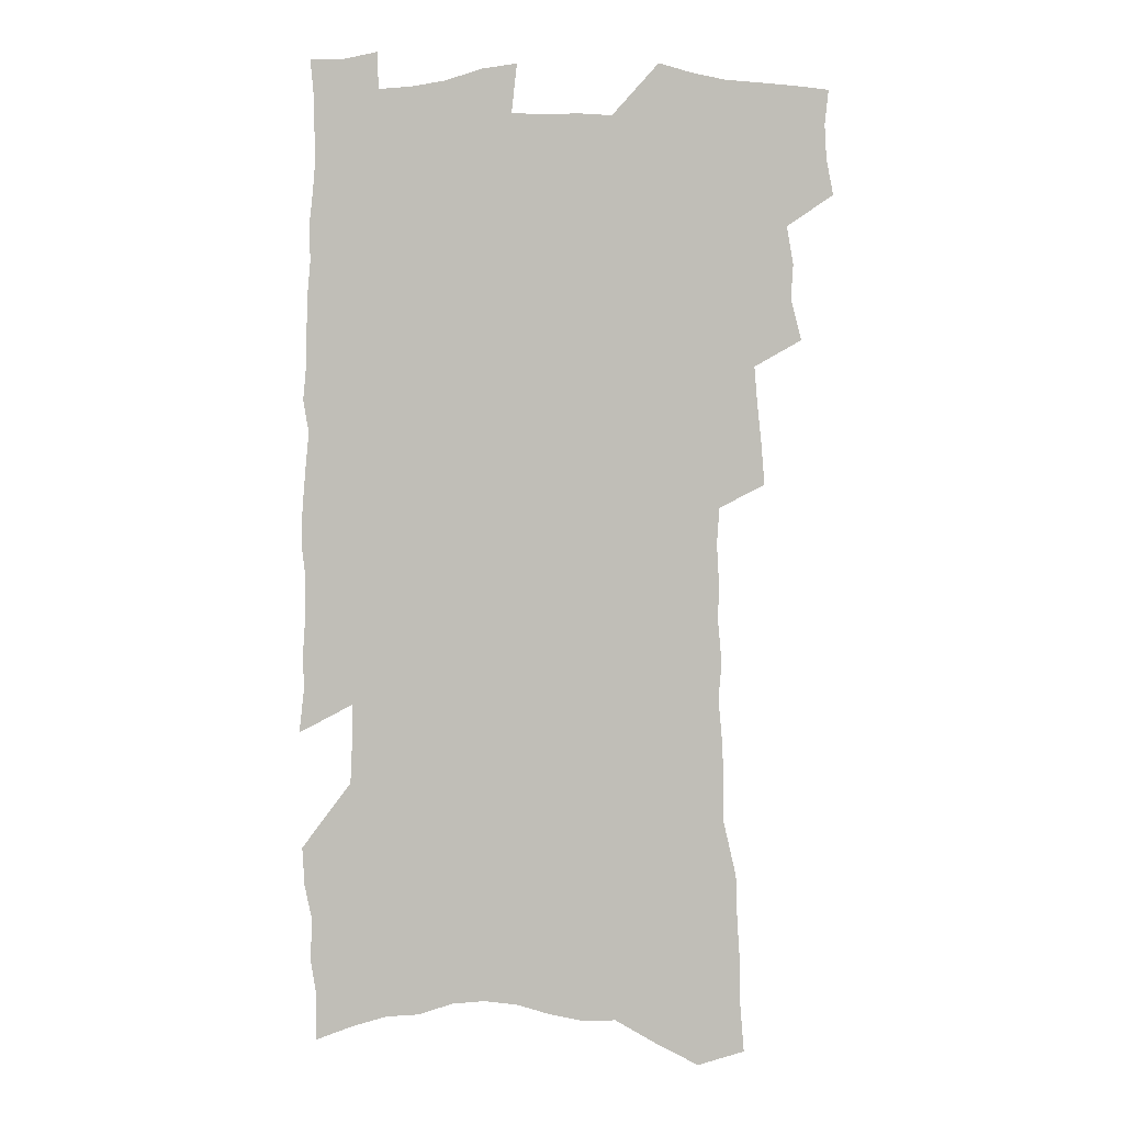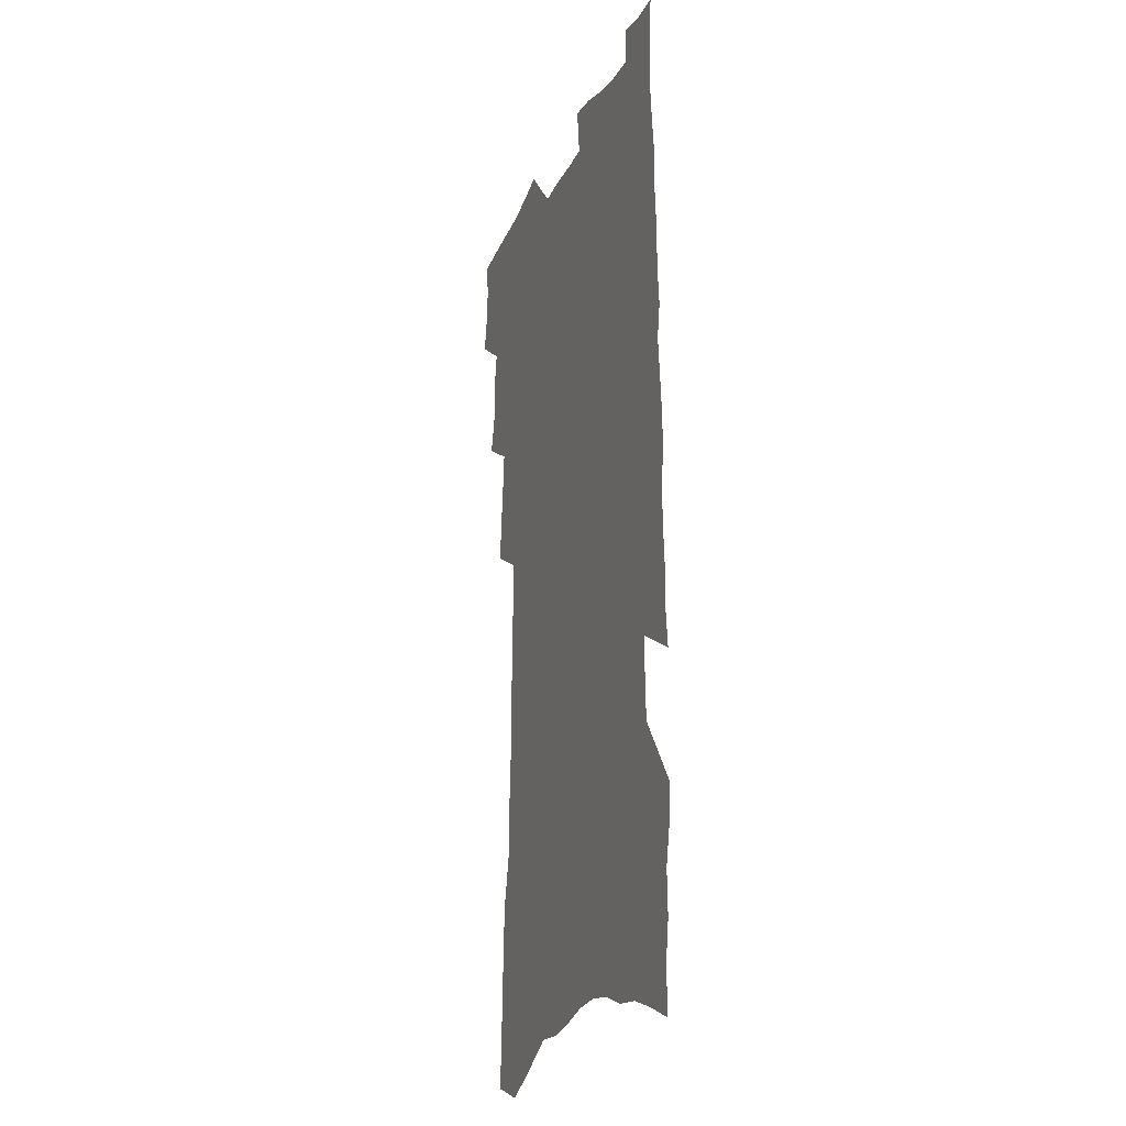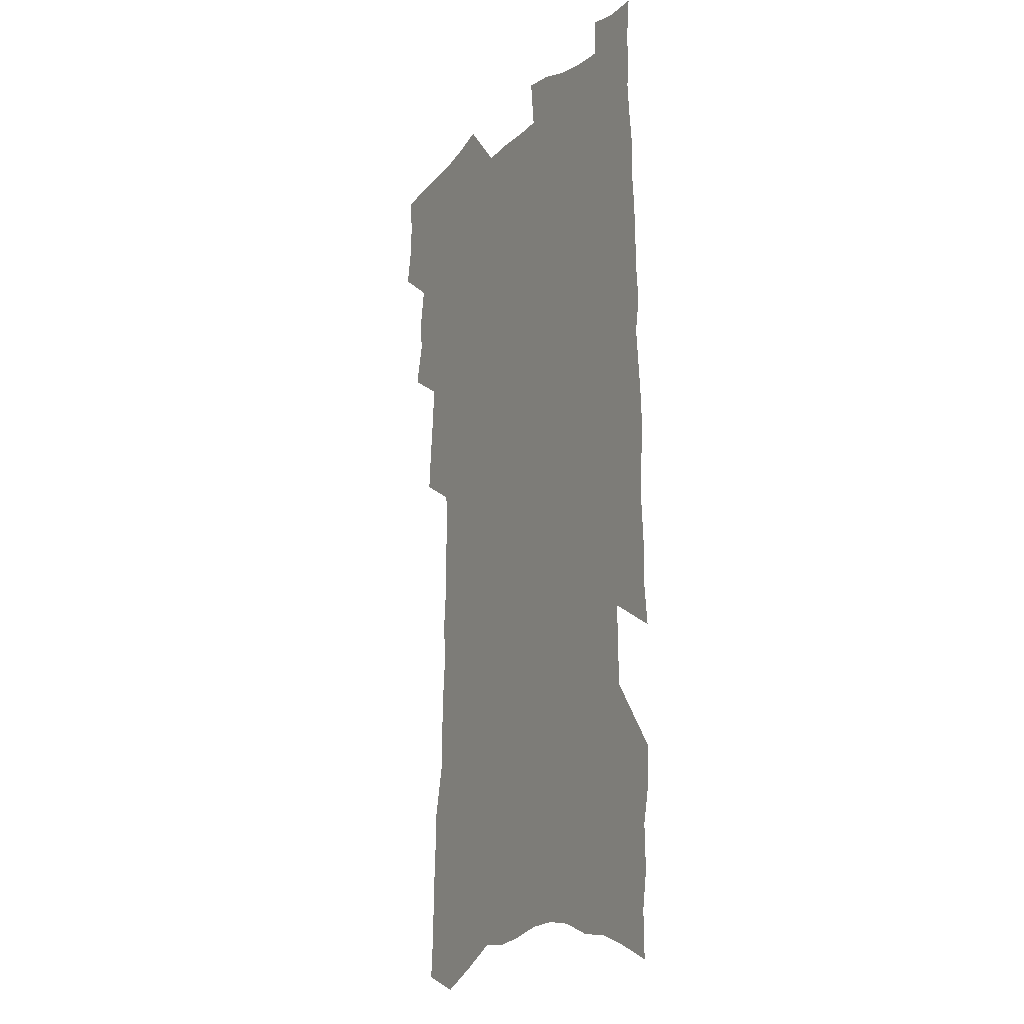
<metadata>
{"format":"obj","ext":"obj","renderer":"f3d","projection":"perspective","resolution":1024,"background":"white","views":[{"elev":3.1,"azim":-175.6,"up":"+Y"},{"elev":-20.9,"azim":70.1,"up":"+Y"},{"elev":-15.0,"azim":60.7,"up":"+Y"}]}
</metadata>
<code>
v 482.3 517 0
v 485.2 531.8 0
v 485.9 545.9 0
v 484.4 560.1 0
v 495.1 457 0
v 499.4 474.3 0
v 498.6 488.6 0
v 501.3 504.1 0
v 501.2 518.3 0
v 502.5 532.6 0
v 501.1 546.8 0
v 498.5 562 0
v 510 396.9 0
v 511.4 413.6 0
v 513.1 430.1 0
v 514.4 446.1 0
v 515.6 461.6 0
v 516.6 476.6 0
v 517.1 491.1 0
v 516.2 505 0
v 518.9 519.8 0
v 517.5 533.6 0
v 515.7 547.8 0
v 512.9 563.4 0
v 517.6 156.3 0
v 519.2 176.2 0
v 519.4 194.2 0
v 520.6 213.3 0
v 521.2 231.4 0
v 526.5 254.3 0
v 526.6 271 0
v 527.2 288.2 0
v 528.9 306.6 0
v 527.6 321.7 0
v 529.2 339.6 0
v 528.9 355.3 0
v 529.8 372.1 0
v 528.8 387 0
v 529.9 403.6 0
v 531.4 419.8 0
v 531.4 434.6 0
v 532.8 450.1 0
v 532.4 464.1 0
v 533.9 478.9 0
v 534.4 492.9 0
v 533 506.5 0
v 533.2 520.4 0
v 532 534.5 0
v 529.9 549.2 0
v 527.2 564.8 0
v 537 150.1 0
v 540.7 173.1 0
v 539.4 188.7 0
v 540 207.3 0
v 544.2 229.9 0
v 544.6 247.2 0
v 545.7 265 0
v 544.5 280 0
v 545 296.7 0
v 546.3 314.5 0
v 546.8 331.1 0
v 547.1 347.1 0
v 546.1 361.6 0
v 547.7 378.6 0
v 546.2 392.4 0
v 546.3 407.6 0
v 547.2 423.1 0
v 547 437.2 0
v 547.4 451.7 0
v 548.6 466.4 0
v 548.1 479.9 0
v 549.1 494 0
v 549.9 507.5 0
v 548.6 520.8 0
v 546.5 535.5 0
v 543.8 551.6 0
v 541.1 567.8 0
v 554.4 158.7 0
v 555.6 178.2 0
v 557.4 198.8 0
v 560.2 220.4 0
v 560.7 237.8 0
v 562.4 256.8 0
v 562.3 272.7 0
v 562 288.1 0
v 560.9 302.7 0
v 561.3 319.4 0
v 561.9 335.9 0
v 561.2 350.4 0
v 562.3 367.3 0
v 562.2 382 0
v 561.2 395.7 0
v 561.4 410.5 0
v 561.9 425.3 0
v 562.7 440 0
v 563.1 454.2 0
v 563 467.8 0
v 563.4 481.5 0
v 563.5 494.9 0
v 563.4 508.1 0
v 562.5 521.5 0
v 561.2 535.7 0
v 559.5 550.7 0
v 554.7 572 0
v 572.3 168.7 0
v 572.5 186.4 0
v 575 209.2 0
v 576 227.8 0
v 575.9 243.9 0
v 576.2 260.5 0
v 576 275.9 0
v 576 291.9 0
v 574.9 306 0
v 576.4 324.8 0
v 576.1 339.4 0
v 575.2 353.3 0
v 576.5 370.6 0
v 575.3 383.7 0
v 577 400.1 0
v 576.9 414 0
v 576.5 427.4 0
v 576.7 441.6 0
v 577.1 455.5 0
v 576.1 468.3 0
v 576.9 482.2 0
v 577.3 495.6 0
v 576.8 508.7 0
v 575.9 522.3 0
v 575.8 535.5 0
v 574.1 550.6 0
v 585.8 168.1 0
v 587.6 192.6 0
v 589 212.8 0
v 589.1 229.7 0
v 589.3 246.4 0
v 589.4 262.5 0
v 589.8 279.6 0
v 589.2 294.1 0
v 589 309.6 0
v 589.5 326.1 0
v 589.4 341.4 0
v 589.7 357.3 0
v 589.8 372.4 0
v 590 387.1 0
v 590 401.2 0
v 589.6 414.2 0
v 590.3 429.3 0
v 589.8 442.2 0
v 590.4 456.4 0
v 590.1 469.5 0
v 590.2 482.7 0
v 590.6 495.9 0
v 590.5 509 0
v 589.9 522.5 0
v 589.3 536.3 0
v 588.1 551.6 0
v 599.9 170.6 0
v 601 192.2 0
v 602.8 217.4 0
v 603 233.9 0
v 603 249.9 0
v 602.8 264.9 0
v 602.8 280.5 0
v 603 297.2 0
v 603.1 313.6 0
v 602.8 328 0
v 603.1 344.3 0
v 603.1 359.4 0
v 603.1 374 0
v 603.1 388.1 0
v 603.1 402.2 0
v 603.3 416.3 0
v 603.4 430.2 0
v 603.8 444.3 0
v 603.7 457.1 0
v 603.8 470.5 0
v 603.9 483.3 0
v 603.6 496.3 0
v 603.9 509.3 0
v 603.5 522.7 0
v 602.9 536.9 0
v 602.3 551.4 0
v 614.4 174.5 0
v 614.9 194.8 0
v 615.6 217.2 0
v 615.8 234 0
v 615.8 250.6 0
v 615.7 264.2 0
v 616.1 283.1 0
v 615.9 297.5 0
v 615.9 313.4 0
v 615.9 329.3 0
v 616.1 346.1 0
v 616 360.1 0
v 616 374.2 0
v 615.9 387.9 0
v 616.1 402.3 0
v 616.2 415.6 0
v 616.4 430.3 0
v 616.5 444.1 0
v 616.6 457.2 0
v 616.7 470.6 0
v 616.7 483.5 0
v 617.1 496.6 0
v 617.1 509.6 0
v 617.2 522.6 0
v 616.9 536.2 0
v 616.2 552 0
v 613.9 572.6 0
v 628.3 175.8 0
v 628.5 196.8 0
v 628.6 216.5 0
v 628.7 234 0
v 628.8 249.8 0
v 629 267.2 0
v 628.9 283.2 0
v 628.9 298.1 0
v 628.9 313 0
v 628.9 327.7 0
v 628.9 345.1 0
v 628.8 360.2 0
v 628.9 374.3 0
v 628.9 389.2 0
v 629 402.4 0
v 629.1 416.3 0
v 629.3 429.9 0
v 629.3 444 0
v 629.5 456.9 0
v 629.4 470.8 0
v 629.7 483.3 0
v 629.9 496.4 0
v 630.3 509.4 0
v 630.5 522.6 0
v 630.5 536.5 0
v 630.4 550.9 0
v 628.5 570.6 0
v 642.2 174.4 0
v 641.9 196.1 0
v 641.8 215.2 0
v 642 231.7 0
v 641.9 249.2 0
v 642.3 264.9 0
v 641.9 282.2 0
v 641.7 298.1 0
v 642 312.1 0
v 641.8 330.2 0
v 641.8 344.7 0
v 641.8 359.3 0
v 641.9 373.4 0
v 641.9 388 0
v 641.9 402 0
v 641.8 416.2 0
v 642.5 428.9 0
v 642.1 443.4 0
v 642.6 456.6 0
v 642.3 470.3 0
v 642.5 483.3 0
v 643.2 496.1 0
v 643.5 509.2 0
v 644 522.2 0
v 644.6 535.3 0
v 644.5 549.8 0
v 644.4 565.8 0
v 656.7 169.4 0
v 655.8 192.7 0
v 655.3 212.6 0
v 655.5 229.2 0
v 656.5 244 0
v 655.5 263.3 0
v 655.5 279.4 0
v 655.3 295.5 0
v 655.2 311.6 0
v 655.4 327 0
v 655.3 342.2 0
v 655.5 356.9 0
v 655.2 372.1 0
v 655.1 386.6 0
v 655.2 400.7 0
v 655.2 414.8 0
v 655.4 428.4 0
v 657 441 0
v 655.9 455.9 0
v 656.5 468.8 0
v 656.1 482.5 0
v 656.2 495.9 0
v 656.1 508.7 0
v 657.8 521.8 0
v 657.7 535.1 0
v 658.2 548.8 0
v 658.6 563.6 0
v 670.8 168.2 0
v 671.1 186.1 0
v 669.9 207.5 0
v 670.2 224.4 0
v 669.9 242.2 0
v 670 258.6 0
v 669.8 275.4 0
v 669.3 292.1 0
v 669.9 307.2 0
v 669.3 323.8 0
v 670.8 337.3 0
v 669.6 354.1 0
v 669.7 368.8 0
v 669.6 383.4 0
v 670.4 397.3 0
v 669.6 412.4 0
v 669.1 426.9 0
v 669.9 440.4 0
v 669.3 454.8 0
v 669.8 468.1 0
v 669.4 481.9 0
v 669.7 495.1 0
v 672.2 508.2 0
v 671.7 521.6 0
v 671.3 535.1 0
v 671.7 548.4 0
v 672.3 562.7 0
v 672.7 578.1 0
v 685.7 163.6 0
v 684.9 184.1 0
v 685 201.7 0
v 686.2 217.6 0
v 685.4 236.2 0
v 684.6 253.8 0
v 685.7 269 0
v 684.9 286.4 0
v 684.8 302.7 0
v 684.6 319 0
v 684.7 334.6 0
v 684.5 350 0
v 684.8 364.8 0
v 684.8 379.7 0
v 685.9 393.7 0
v 685.1 409 0
v 684.7 423.7 0
v 685.2 437.7 0
v 684.5 452.4 0
v 684.1 466.4 0
v 685.4 479.7 0
v 684.6 493.8 0
v 686.1 507.1 0
v 685.1 521.5 0
v 685.1 534.8 0
v 684.9 547.8 0
v 685.9 561.4 0
v 686.9 575.4 0
v 701.4 157.5 0
v 701 176.8 0
v 703.4 192 0
v 702.8 210.3 0
v 705.9 224.6 0
v 706.7 240.8 0
v 707.7 290.5 0
v 705.6 308.8 0
v 705.9 324.7 0
v 704.7 341.5 0
v 704.6 357.1 0
v 706.3 371.4 0
v 705.7 387 0
v 704.3 402.9 0
v 702.8 418.8 0
v 705.1 432.4 0
v 703.7 447.7 0
v 703.5 462.3 0
v 703 476.7 0
v 701.7 491.4 0
v 702.2 505.1 0
v 700.5 520 0
v 699.2 534.4 0
v 699.7 547.8 0
v 699.9 561.2 0
v 701.2 575.5 0
f 8 9 1
f 1 9 2
f 9 10 2
f 2 10 3
f 10 11 3
f 3 11 4
f 11 12 4
f 16 17 5
f 5 17 6
f 17 18 6
f 6 18 7
f 18 19 7
f 7 19 8
f 19 20 8
f 8 20 9
f 20 21 9
f 9 21 10
f 21 22 10
f 10 22 11
f 22 23 11
f 11 23 12
f 23 24 12
f 38 39 13
f 13 39 14
f 39 40 14
f 14 40 15
f 40 41 15
f 15 41 16
f 41 42 16
f 16 42 17
f 42 43 17
f 17 43 18
f 43 44 18
f 18 44 19
f 44 45 19
f 19 45 20
f 45 46 20
f 20 46 21
f 46 47 21
f 21 47 22
f 47 48 22
f 22 48 23
f 48 49 23
f 23 49 24
f 49 50 24
f 51 52 25
f 25 52 26
f 52 53 26
f 26 53 27
f 53 54 27
f 27 54 28
f 54 55 28
f 28 55 29
f 55 56 29
f 29 56 30
f 56 57 30
f 30 57 31
f 57 58 31
f 31 58 32
f 58 59 32
f 32 59 33
f 59 60 33
f 33 60 34
f 60 61 34
f 34 61 35
f 61 62 35
f 35 62 36
f 62 63 36
f 36 63 37
f 63 64 37
f 37 64 38
f 64 65 38
f 38 65 39
f 65 66 39
f 39 66 40
f 66 67 40
f 40 67 41
f 67 68 41
f 41 68 42
f 68 69 42
f 42 69 43
f 69 70 43
f 43 70 44
f 70 71 44
f 44 71 45
f 71 72 45
f 45 72 46
f 72 73 46
f 46 73 47
f 73 74 47
f 47 74 48
f 74 75 48
f 48 75 49
f 75 76 49
f 49 76 50
f 76 77 50
f 51 78 52
f 78 79 52
f 52 79 53
f 79 80 53
f 53 80 54
f 80 81 54
f 54 81 55
f 81 82 55
f 55 82 56
f 82 83 56
f 56 83 57
f 83 84 57
f 57 84 58
f 84 85 58
f 58 85 59
f 85 86 59
f 59 86 60
f 86 87 60
f 60 87 61
f 87 88 61
f 61 88 62
f 88 89 62
f 62 89 63
f 89 90 63
f 63 90 64
f 90 91 64
f 64 91 65
f 91 92 65
f 65 92 66
f 92 93 66
f 66 93 67
f 93 94 67
f 67 94 68
f 94 95 68
f 68 95 69
f 95 96 69
f 69 96 70
f 96 97 70
f 70 97 71
f 97 98 71
f 71 98 72
f 98 99 72
f 72 99 73
f 99 100 73
f 73 100 74
f 100 101 74
f 74 101 75
f 101 102 75
f 75 102 76
f 102 103 76
f 76 103 77
f 103 104 77
f 78 105 79
f 105 106 79
f 79 106 80
f 106 107 80
f 80 107 81
f 107 108 81
f 81 108 82
f 108 109 82
f 82 109 83
f 109 110 83
f 83 110 84
f 110 111 84
f 84 111 85
f 111 112 85
f 85 112 86
f 112 113 86
f 86 113 87
f 113 114 87
f 87 114 88
f 114 115 88
f 88 115 89
f 115 116 89
f 89 116 90
f 116 117 90
f 90 117 91
f 117 118 91
f 91 118 92
f 118 119 92
f 92 119 93
f 119 120 93
f 93 120 94
f 120 121 94
f 94 121 95
f 121 122 95
f 95 122 96
f 122 123 96
f 96 123 97
f 123 124 97
f 97 124 98
f 124 125 98
f 98 125 99
f 125 126 99
f 99 126 100
f 126 127 100
f 100 127 101
f 127 128 101
f 101 128 102
f 128 129 102
f 102 129 103
f 129 130 103
f 103 130 104
f 105 131 106
f 131 132 106
f 106 132 107
f 132 133 107
f 107 133 108
f 133 134 108
f 108 134 109
f 134 135 109
f 109 135 110
f 135 136 110
f 110 136 111
f 136 137 111
f 111 137 112
f 137 138 112
f 112 138 113
f 138 139 113
f 113 139 114
f 139 140 114
f 114 140 115
f 140 141 115
f 115 141 116
f 141 142 116
f 116 142 117
f 142 143 117
f 117 143 118
f 143 144 118
f 118 144 119
f 144 145 119
f 119 145 120
f 145 146 120
f 120 146 121
f 146 147 121
f 121 147 122
f 147 148 122
f 122 148 123
f 148 149 123
f 123 149 124
f 149 150 124
f 124 150 125
f 150 151 125
f 125 151 126
f 151 152 126
f 126 152 127
f 152 153 127
f 127 153 128
f 153 154 128
f 128 154 129
f 154 155 129
f 129 155 130
f 155 156 130
f 131 157 132
f 157 158 132
f 132 158 133
f 158 159 133
f 133 159 134
f 159 160 134
f 134 160 135
f 160 161 135
f 135 161 136
f 161 162 136
f 136 162 137
f 162 163 137
f 137 163 138
f 163 164 138
f 138 164 139
f 164 165 139
f 139 165 140
f 165 166 140
f 140 166 141
f 166 167 141
f 141 167 142
f 167 168 142
f 142 168 143
f 168 169 143
f 143 169 144
f 169 170 144
f 144 170 145
f 170 171 145
f 145 171 146
f 171 172 146
f 146 172 147
f 172 173 147
f 147 173 148
f 173 174 148
f 148 174 149
f 174 175 149
f 149 175 150
f 175 176 150
f 150 176 151
f 176 177 151
f 151 177 152
f 177 178 152
f 152 178 153
f 178 179 153
f 153 179 154
f 179 180 154
f 154 180 155
f 180 181 155
f 155 181 156
f 181 182 156
f 157 183 158
f 183 184 158
f 158 184 159
f 184 185 159
f 159 185 160
f 185 186 160
f 160 186 161
f 186 187 161
f 161 187 162
f 187 188 162
f 162 188 163
f 188 189 163
f 163 189 164
f 189 190 164
f 164 190 165
f 190 191 165
f 165 191 166
f 191 192 166
f 166 192 167
f 192 193 167
f 167 193 168
f 193 194 168
f 168 194 169
f 194 195 169
f 169 195 170
f 195 196 170
f 170 196 171
f 196 197 171
f 171 197 172
f 197 198 172
f 172 198 173
f 198 199 173
f 173 199 174
f 199 200 174
f 174 200 175
f 200 201 175
f 175 201 176
f 201 202 176
f 176 202 177
f 202 203 177
f 177 203 178
f 203 204 178
f 178 204 179
f 204 205 179
f 179 205 180
f 205 206 180
f 180 206 181
f 206 207 181
f 181 207 182
f 207 208 182
f 183 210 184
f 210 211 184
f 184 211 185
f 211 212 185
f 185 212 186
f 212 213 186
f 186 213 187
f 213 214 187
f 187 214 188
f 214 215 188
f 188 215 189
f 215 216 189
f 189 216 190
f 216 217 190
f 190 217 191
f 217 218 191
f 191 218 192
f 218 219 192
f 192 219 193
f 219 220 193
f 193 220 194
f 220 221 194
f 194 221 195
f 221 222 195
f 195 222 196
f 222 223 196
f 196 223 197
f 223 224 197
f 197 224 198
f 224 225 198
f 198 225 199
f 225 226 199
f 199 226 200
f 226 227 200
f 200 227 201
f 227 228 201
f 201 228 202
f 228 229 202
f 202 229 203
f 229 230 203
f 203 230 204
f 230 231 204
f 204 231 205
f 231 232 205
f 205 232 206
f 232 233 206
f 206 233 207
f 233 234 207
f 207 234 208
f 234 235 208
f 208 235 209
f 235 236 209
f 210 237 211
f 237 238 211
f 211 238 212
f 238 239 212
f 212 239 213
f 239 240 213
f 213 240 214
f 240 241 214
f 214 241 215
f 241 242 215
f 215 242 216
f 242 243 216
f 216 243 217
f 243 244 217
f 217 244 218
f 244 245 218
f 218 245 219
f 245 246 219
f 219 246 220
f 246 247 220
f 220 247 221
f 247 248 221
f 221 248 222
f 248 249 222
f 222 249 223
f 249 250 223
f 223 250 224
f 250 251 224
f 224 251 225
f 251 252 225
f 225 252 226
f 252 253 226
f 226 253 227
f 253 254 227
f 227 254 228
f 254 255 228
f 228 255 229
f 255 256 229
f 229 256 230
f 256 257 230
f 230 257 231
f 257 258 231
f 231 258 232
f 258 259 232
f 232 259 233
f 259 260 233
f 233 260 234
f 260 261 234
f 234 261 235
f 261 262 235
f 235 262 236
f 262 263 236
f 237 264 238
f 264 265 238
f 238 265 239
f 265 266 239
f 239 266 240
f 266 267 240
f 240 267 241
f 267 268 241
f 241 268 242
f 268 269 242
f 242 269 243
f 269 270 243
f 243 270 244
f 270 271 244
f 244 271 245
f 271 272 245
f 245 272 246
f 272 273 246
f 246 273 247
f 273 274 247
f 247 274 248
f 274 275 248
f 248 275 249
f 275 276 249
f 249 276 250
f 276 277 250
f 250 277 251
f 277 278 251
f 251 278 252
f 278 279 252
f 252 279 253
f 279 280 253
f 253 280 254
f 280 281 254
f 254 281 255
f 281 282 255
f 255 282 256
f 282 283 256
f 256 283 257
f 283 284 257
f 257 284 258
f 284 285 258
f 258 285 259
f 285 286 259
f 259 286 260
f 286 287 260
f 260 287 261
f 287 288 261
f 261 288 262
f 288 289 262
f 262 289 263
f 289 290 263
f 264 291 265
f 291 292 265
f 265 292 266
f 292 293 266
f 266 293 267
f 293 294 267
f 267 294 268
f 294 295 268
f 268 295 269
f 295 296 269
f 269 296 270
f 296 297 270
f 270 297 271
f 297 298 271
f 271 298 272
f 298 299 272
f 272 299 273
f 299 300 273
f 273 300 274
f 300 301 274
f 274 301 275
f 301 302 275
f 275 302 276
f 302 303 276
f 276 303 277
f 303 304 277
f 277 304 278
f 304 305 278
f 278 305 279
f 305 306 279
f 279 306 280
f 306 307 280
f 280 307 281
f 307 308 281
f 281 308 282
f 308 309 282
f 282 309 283
f 309 310 283
f 283 310 284
f 310 311 284
f 284 311 285
f 311 312 285
f 285 312 286
f 312 313 286
f 286 313 287
f 313 314 287
f 287 314 288
f 314 315 288
f 288 315 289
f 315 316 289
f 289 316 290
f 316 317 290
f 291 319 292
f 319 320 292
f 292 320 293
f 320 321 293
f 293 321 294
f 321 322 294
f 294 322 295
f 322 323 295
f 295 323 296
f 323 324 296
f 296 324 297
f 324 325 297
f 297 325 298
f 325 326 298
f 298 326 299
f 326 327 299
f 299 327 300
f 327 328 300
f 300 328 301
f 328 329 301
f 301 329 302
f 329 330 302
f 302 330 303
f 330 331 303
f 303 331 304
f 331 332 304
f 304 332 305
f 332 333 305
f 305 333 306
f 333 334 306
f 306 334 307
f 334 335 307
f 307 335 308
f 335 336 308
f 308 336 309
f 336 337 309
f 309 337 310
f 337 338 310
f 310 338 311
f 338 339 311
f 311 339 312
f 339 340 312
f 312 340 313
f 340 341 313
f 313 341 314
f 341 342 314
f 314 342 315
f 342 343 315
f 315 343 316
f 343 344 316
f 316 344 317
f 344 345 317
f 317 345 318
f 345 346 318
f 319 347 320
f 347 348 320
f 320 348 321
f 348 349 321
f 321 349 322
f 349 350 322
f 322 350 323
f 350 351 323
f 323 351 324
f 351 352 324
f 324 352 325
f 327 353 328
f 353 354 328
f 328 354 329
f 354 355 329
f 329 355 330
f 355 356 330
f 330 356 331
f 356 357 331
f 331 357 332
f 357 358 332
f 332 358 333
f 358 359 333
f 333 359 334
f 359 360 334
f 334 360 335
f 360 361 335
f 335 361 336
f 361 362 336
f 336 362 337
f 362 363 337
f 337 363 338
f 363 364 338
f 338 364 339
f 364 365 339
f 339 365 340
f 365 366 340
f 340 366 341
f 366 367 341
f 341 367 342
f 367 368 342
f 342 368 343
f 368 369 343
f 343 369 344
f 369 370 344
f 344 370 345
f 370 371 345
f 345 371 346
f 371 372 346

</code>
